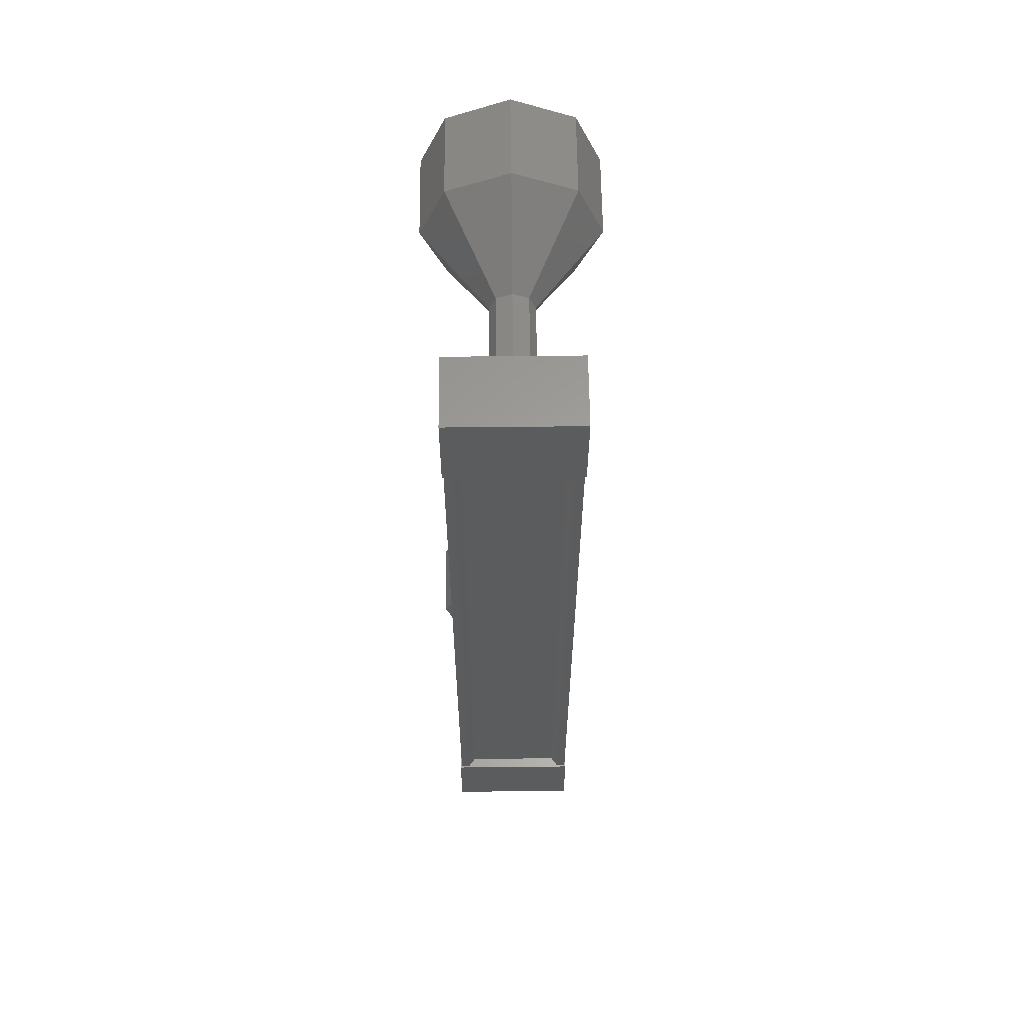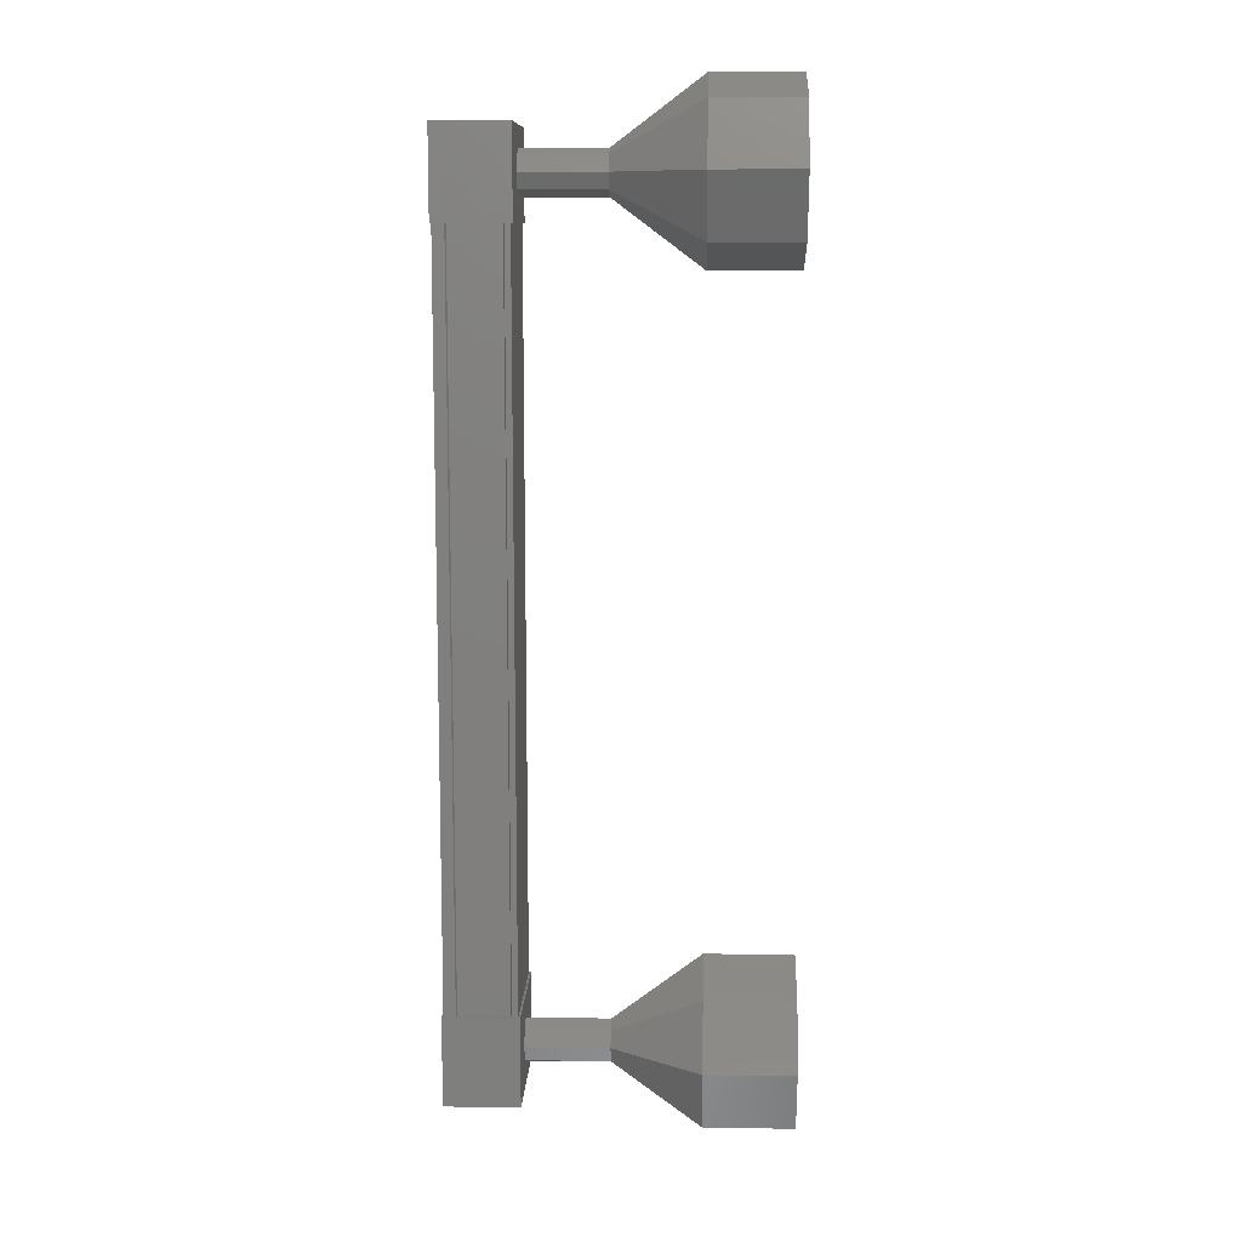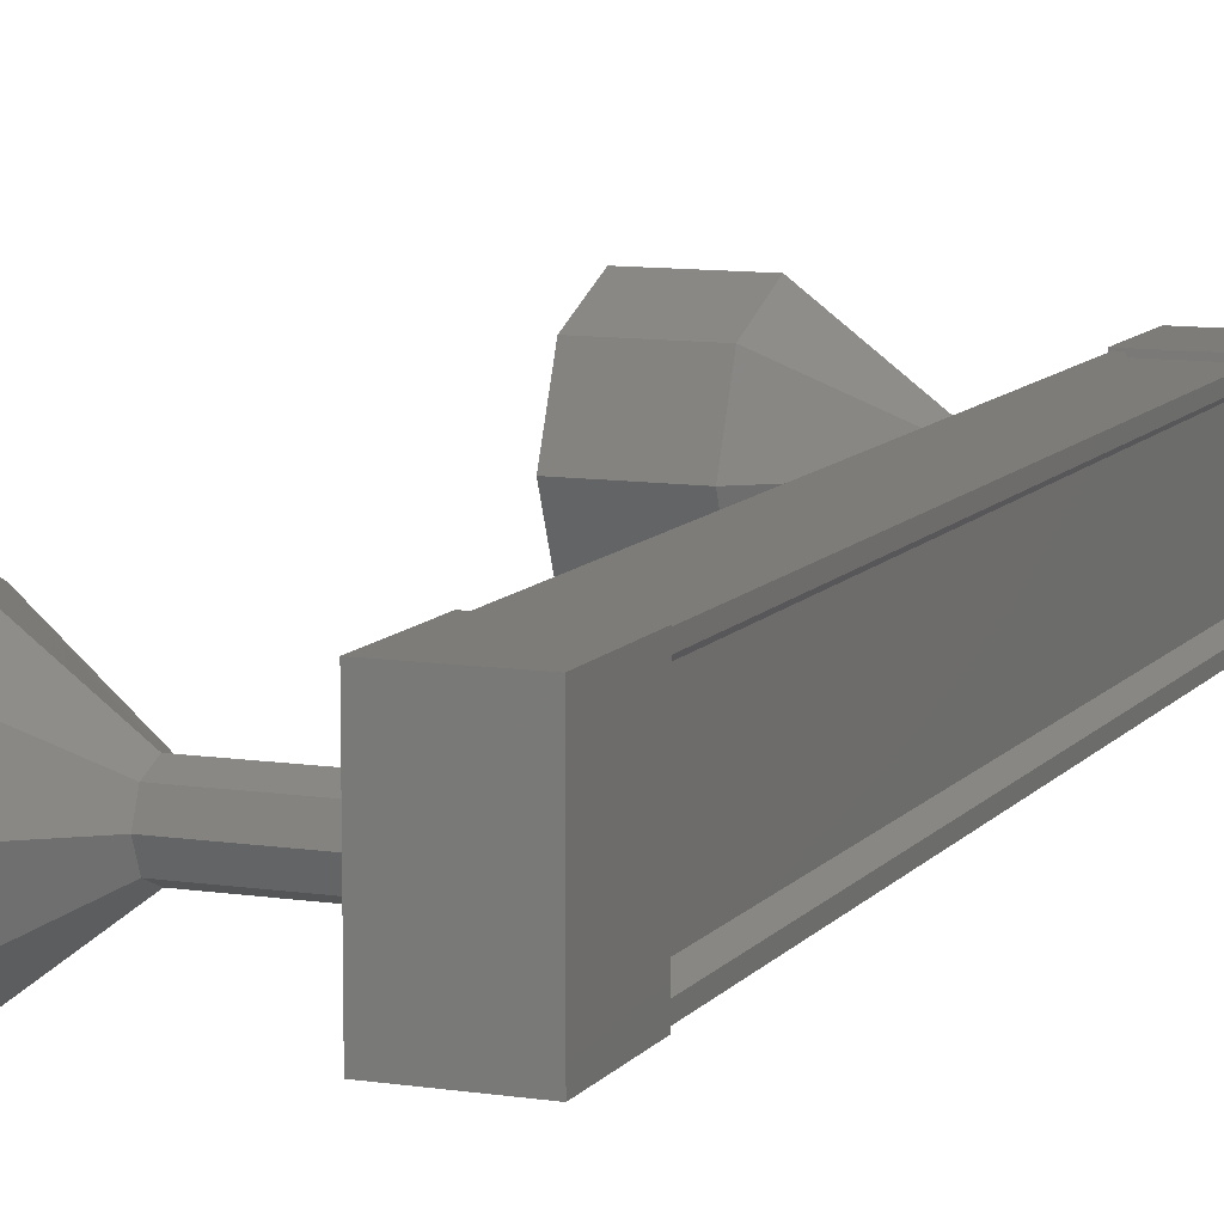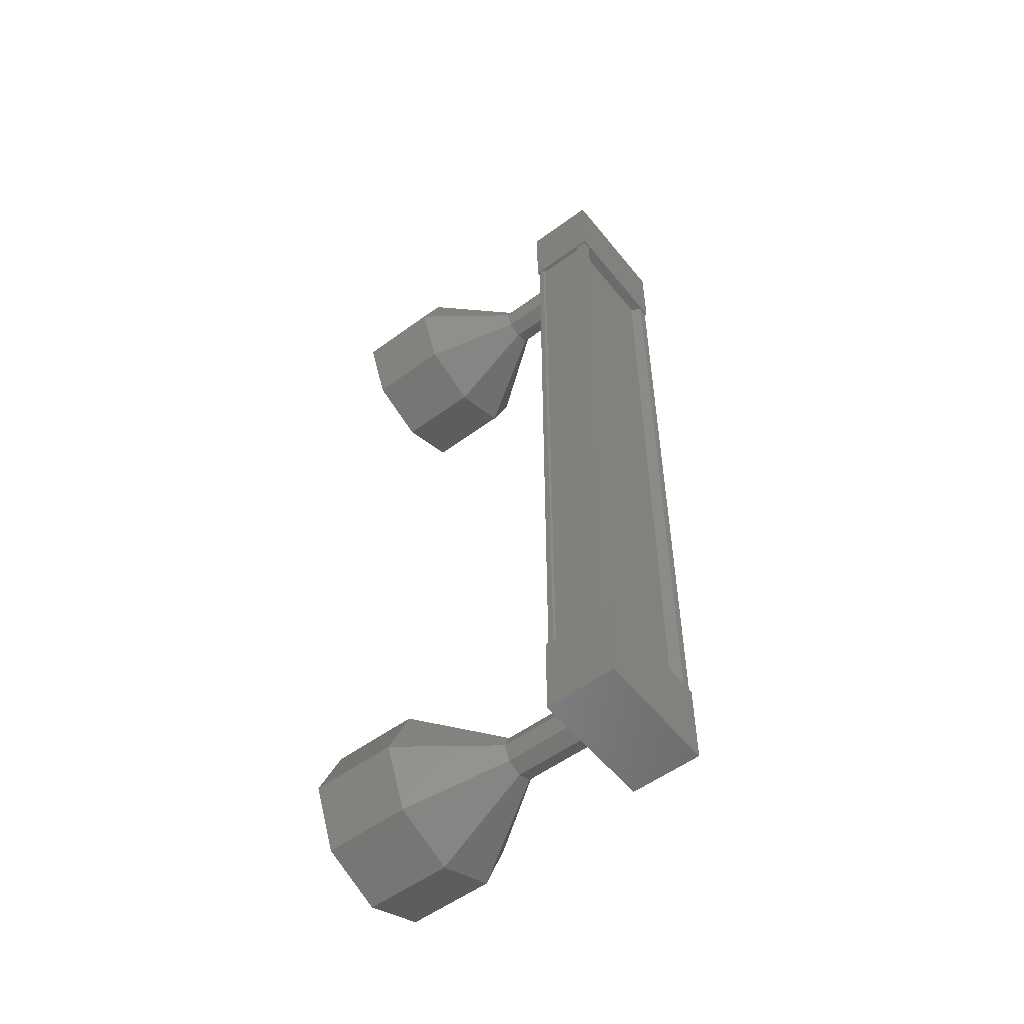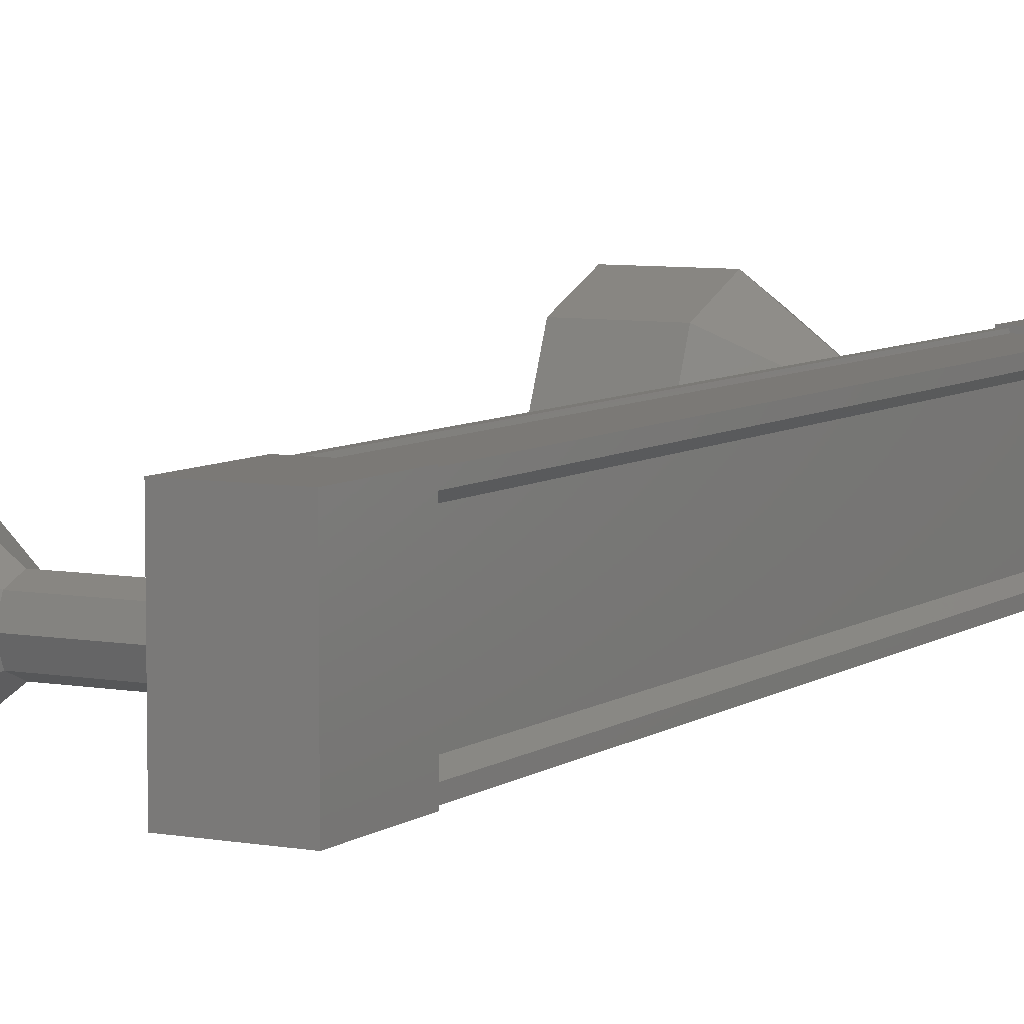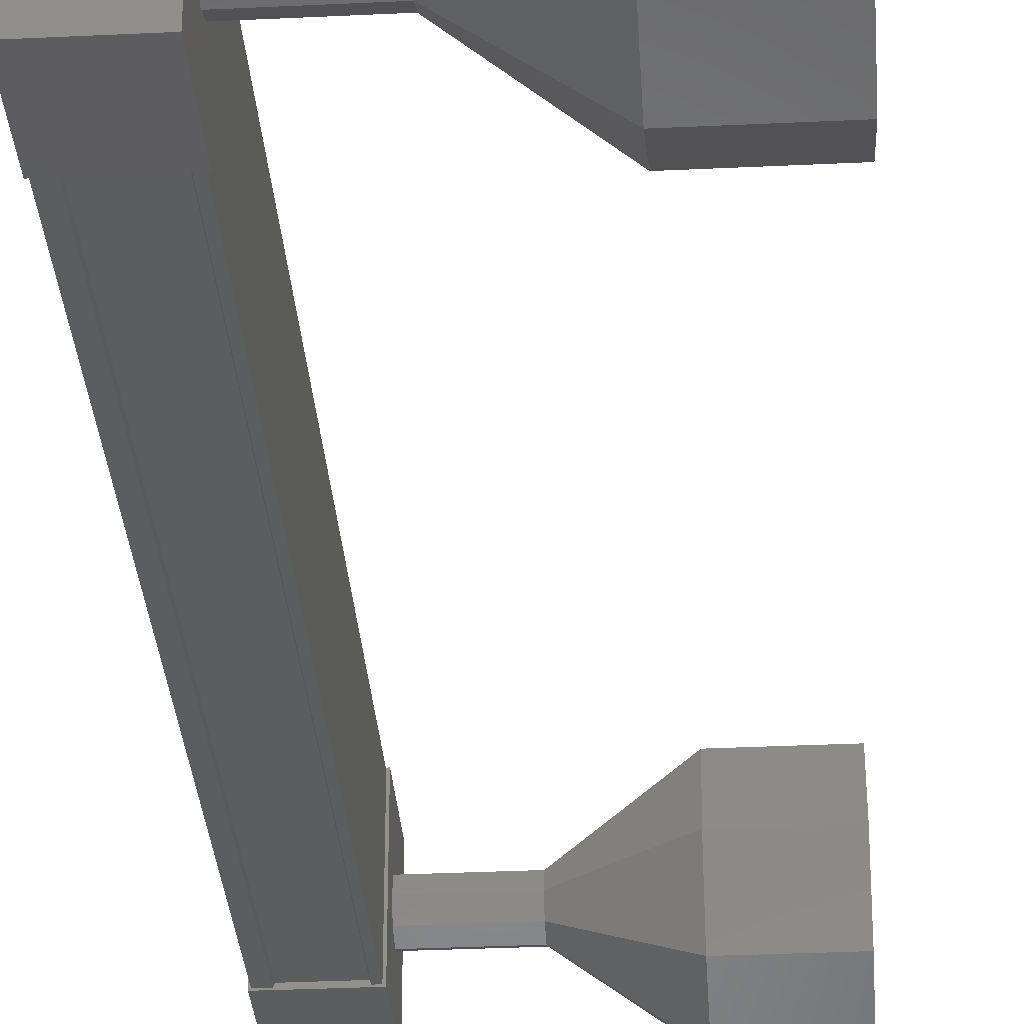
<metadata>
{"format":"stl","ext":"stl","renderer":"f3d","projection":"perspective","resolution":1024,"background":"white","views":[{"elev":61.0,"azim":-90.7,"up":"+Z"},{"elev":9.8,"azim":2.0,"up":"+Z"},{"elev":10.0,"azim":-158.3,"up":"+Y"},{"elev":-54.5,"azim":-142.1,"up":"+Z"},{"elev":6.9,"azim":-151.7,"up":"+Y"},{"elev":-31.9,"azim":3.9,"up":"+Y"}]}
</metadata>
<code>
# stl→obj: 124 verts, 152 faces
v -54.89 -1663 -21.38
v -55 -1663 -21.38
v -55.01 -1663 -12.13
v -54.9 -1662 -12.13
v -55.01 -1662 -12.13
v -55 -1662 -21.38
v -54.28 -1662 -12.13
v -54.27 -1662 -21.38
v -54.29 -1662 -12.13
v -54.28 -1662 -21.38
v -54.86 -1662 -21.38
v -54.9 -1663 -12.13
v -54.89 -1662 -21.38
v -54.87 -1662 -21.38
v -54.88 -1662 -12.13
v -54.87 -1662 -12.13
v -55.03 -1663 -11.59
v -54.19 -1662 -11.59
v -55.03 -1662 -11.59
v -55.03 -1662 -12.59
v -55.03 -1663 -12.59
v -54.19 -1662 -12.59
v -54.19 -1663 -12.59
v -54.19 -1663 -11.59
v -55.02 -1662 -20.92
v -55.02 -1663 -20.92
v -54.18 -1662 -20.92
v -54.18 -1663 -20.92
v -54.18 -1663 -21.92
v -55.02 -1663 -21.92
v -55.02 -1662 -21.92
v -54.18 -1662 -21.92
v -54.87 -1663 -21.38
v -54.88 -1663 -12.13
v -54.86 -1663 -21.38
v -54.87 -1663 -12.13
v -54.28 -1663 -21.38
v -54.29 -1663 -12.13
v -54.27 -1663 -21.38
v -54.28 -1663 -12.13
v -54.21 -1663 -21.38
v -54.22 -1663 -12.13
v -54.2 -1662 -21.38
v -54.21 -1662 -12.13
v -52.24 -1662 -22.43
v -51.24 -1662 -22.43
v -52.24 -1663 -22.14
v -51.24 -1663 -22.13
v -52.24 -1663 -21.43
v -51.24 -1663 -21.43
v -52.24 -1663 -20.72
v -51.24 -1663 -20.72
v -52.24 -1662 -20.43
v -51.24 -1662 -20.43
v -52.24 -1662 -20.72
v -51.24 -1662 -20.72
v -52.24 -1661 -21.43
v -51.24 -1661 -21.43
v -52.24 -1662 -22.13
v -51.24 -1662 -22.13
v -53.24 -1662 -11.9
v -54.24 -1662 -11.83
v -53.24 -1662 -11.83
v -54.24 -1663 -11.9
v -53.24 -1663 -11.9
v -54.24 -1663 -12.08
v -53.24 -1663 -12.08
v -54.24 -1663 -12.26
v -53.24 -1663 -12.26
v -54.24 -1662 -12.33
v -53.24 -1662 -12.33
v -54.24 -1662 -12.26
v -53.24 -1662 -12.26
v -54.24 -1662 -12.08
v -53.24 -1662 -12.08
v -54.24 -1662 -11.9
v -51.25 -1662 -11.37
v -52.25 -1662 -11.08
v -51.25 -1662 -11.08
v -52.25 -1663 -11.37
v -51.25 -1663 -11.37
v -52.25 -1663 -12.08
v -51.25 -1663 -12.08
v -52.25 -1663 -12.79
v -51.25 -1663 -12.78
v -52.25 -1662 -13.08
v -51.25 -1662 -13.08
v -52.25 -1662 -12.78
v -51.25 -1662 -12.78
v -52.25 -1661 -12.08
v -51.25 -1661 -12.08
v -52.25 -1662 -11.37
v -53.25 -1662 -11.83
v -53.25 -1663 -11.9
v -53.25 -1663 -12.08
v -53.25 -1663 -12.26
v -53.25 -1662 -12.33
v -53.25 -1662 -12.26
v -53.25 -1662 -12.08
v -53.25 -1662 -11.9
v -54.23 -1662 -21.68
v -53.23 -1662 -21.68
v -54.23 -1663 -21.61
v -53.23 -1663 -21.61
v -54.23 -1663 -21.43
v -53.23 -1663 -21.43
v -54.23 -1663 -21.25
v -53.23 -1663 -21.25
v -54.23 -1662 -21.18
v -53.23 -1662 -21.18
v -54.23 -1662 -21.25
v -53.23 -1662 -21.25
v -54.23 -1662 -21.43
v -53.23 -1662 -21.43
v -54.23 -1662 -21.61
v -53.23 -1662 -21.61
v -53.24 -1662 -21.61
v -53.24 -1662 -21.68
v -53.24 -1663 -21.61
v -53.24 -1663 -21.43
v -53.24 -1663 -21.25
v -53.24 -1662 -21.18
v -53.24 -1662 -21.25
v -53.24 -1662 -21.43
f 1 2 3
f 3 2 3
f 4 5 6
f 6 5 5
f 5 6 6
f 7 8 9
f 9 8 10
f 10 11 9
f 3 12 1
f 1 12 4
f 4 13 1
f 6 13 4
f 6 5 14
f 14 5 15
f 15 11 14
f 16 11 15
f 9 11 16
f 17 18 19
f 19 18 20
f 20 21 19
f 22 21 20
f 23 21 22
f 22 18 23
f 23 18 24
f 24 18 17
f 17 21 24
f 19 21 17
f 25 26 27
f 27 26 28
f 28 29 27
f 26 29 28
f 30 29 26
f 26 31 30
f 30 31 29
f 29 31 32
f 32 27 29
f 31 27 32
f 25 27 31
f 31 26 25
f 2 2 3
f 3 2 33
f 33 34 3
f 35 34 33
f 36 34 35
f 35 37 36
f 36 37 38
f 38 37 39
f 39 40 38
f 41 40 39
f 42 40 41
f 41 43 42
f 42 43 44
f 44 43 7
f 22 20 18
f 21 23 24
f 43 8 7
f 45 46 47
f 47 46 48
f 48 49 47
f 50 49 48
f 51 49 50
f 50 52 51
f 51 52 53
f 53 52 54
f 54 55 53
f 56 55 54
f 57 55 56
f 56 58 57
f 57 58 59
f 59 58 60
f 60 45 59
f 46 45 60
f 61 62 63
f 63 62 64
f 64 65 63
f 66 65 64
f 67 65 66
f 66 68 67
f 67 68 69
f 69 68 70
f 70 71 69
f 72 71 70
f 73 71 72
f 72 74 73
f 73 74 75
f 75 74 76
f 76 61 75
f 62 61 76
f 77 78 79
f 79 78 80
f 80 81 79
f 82 81 80
f 83 81 82
f 82 84 83
f 83 84 85
f 85 84 86
f 86 87 85
f 88 87 86
f 89 87 88
f 88 90 89
f 89 90 91
f 91 90 92
f 92 77 91
f 78 77 92
f 92 93 78
f 78 93 94
f 94 80 78
f 95 80 94
f 82 80 95
f 95 96 82
f 82 96 84
f 84 96 97
f 97 86 84
f 98 86 97
f 88 86 98
f 98 99 88
f 88 99 90
f 90 99 100
f 100 92 90
f 93 92 100
f 101 102 103
f 103 102 104
f 104 105 103
f 106 105 104
f 107 105 106
f 106 108 107
f 107 108 109
f 109 108 110
f 110 111 109
f 112 111 110
f 113 111 112
f 112 114 113
f 113 114 115
f 115 114 116
f 116 101 115
f 102 101 116
f 117 59 118
f 118 59 45
f 45 119 118
f 47 119 45
f 120 119 47
f 47 49 120
f 120 49 121
f 121 49 51
f 51 122 121
f 53 122 51
f 123 122 53
f 53 55 123
f 123 55 124
f 124 55 57
f 57 117 124
f 59 117 57

</code>
